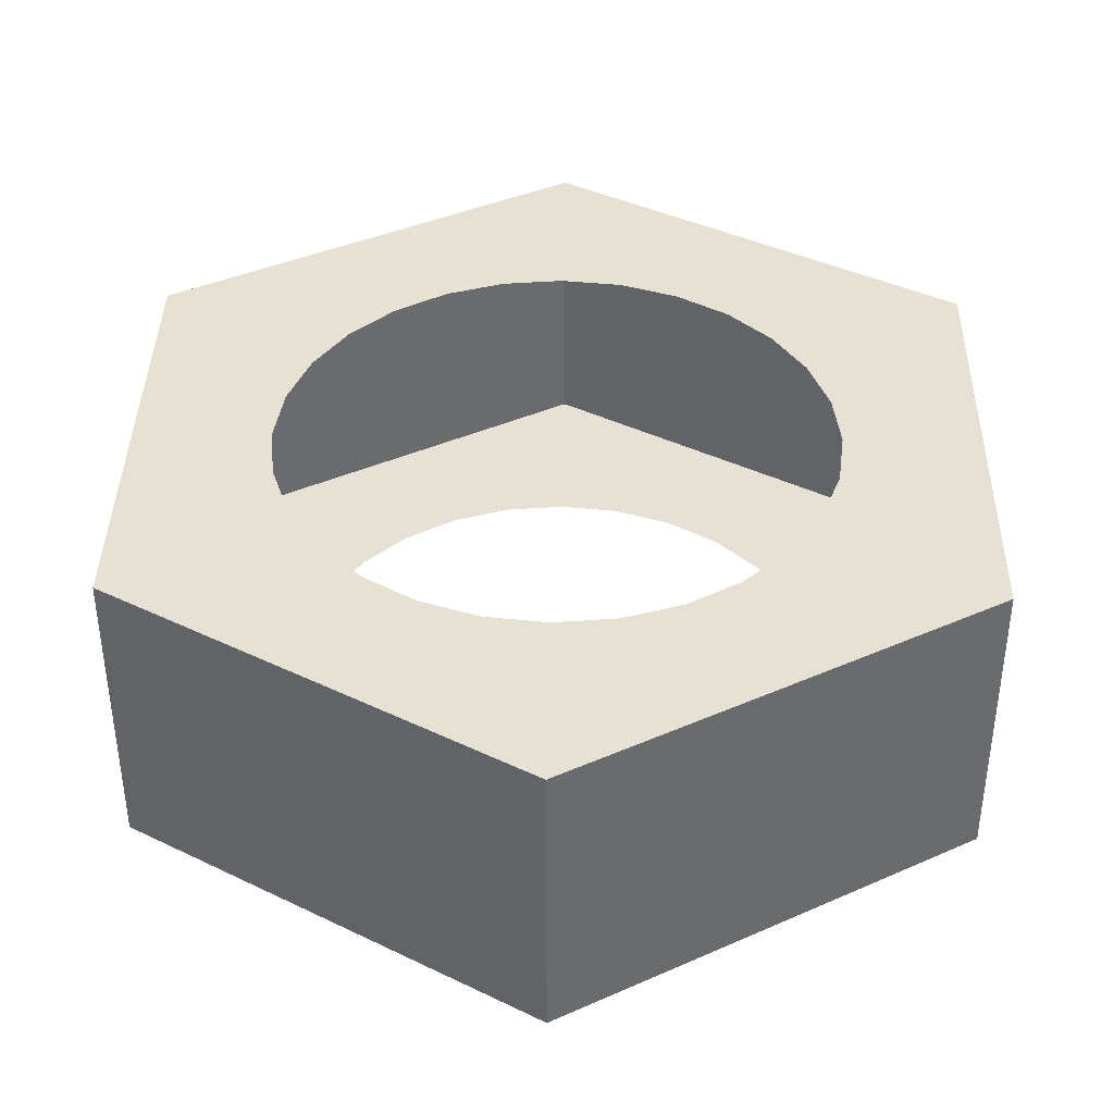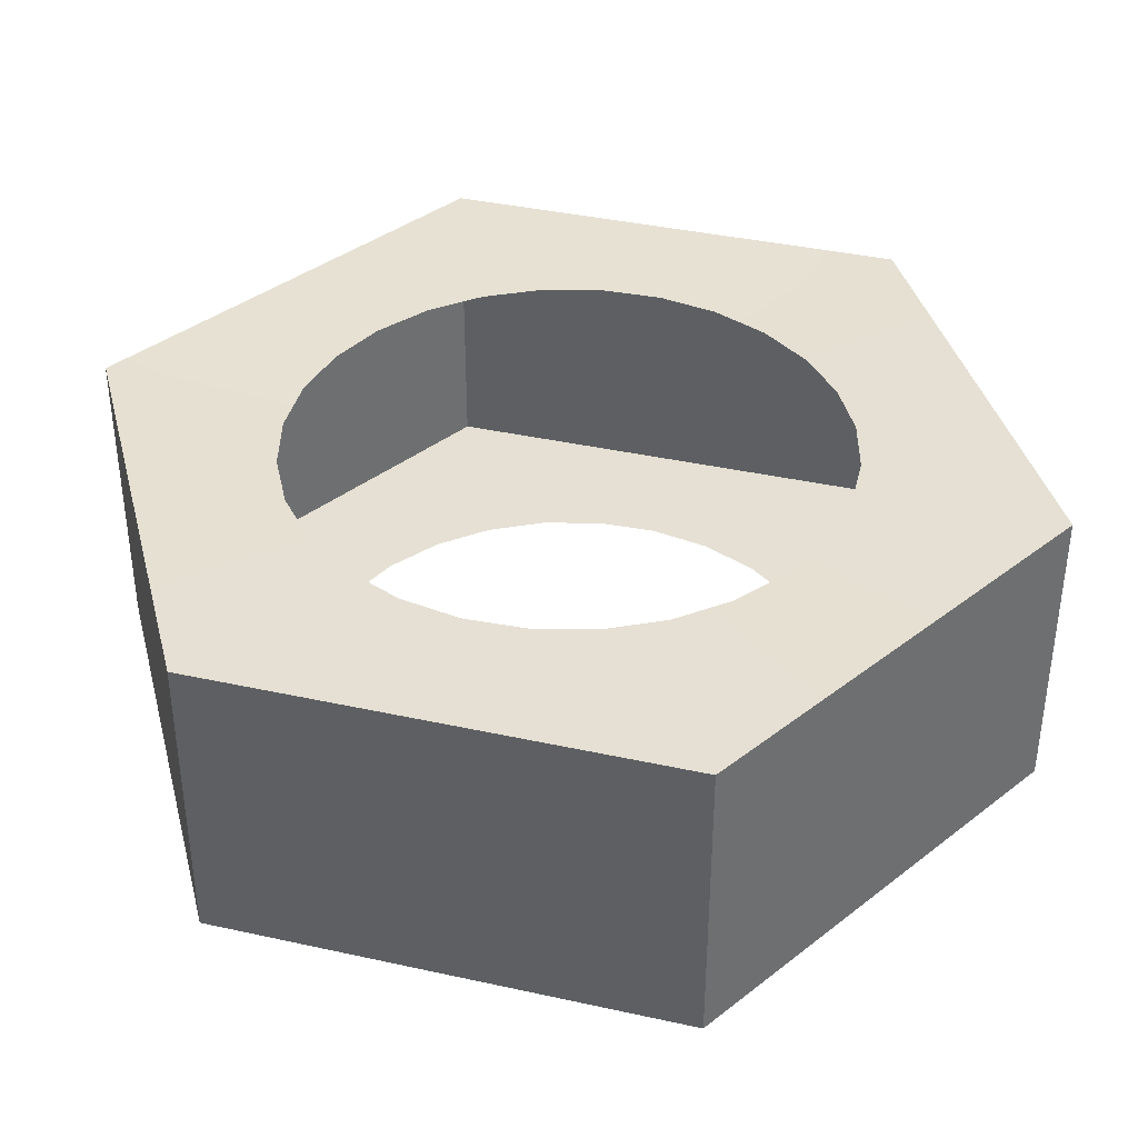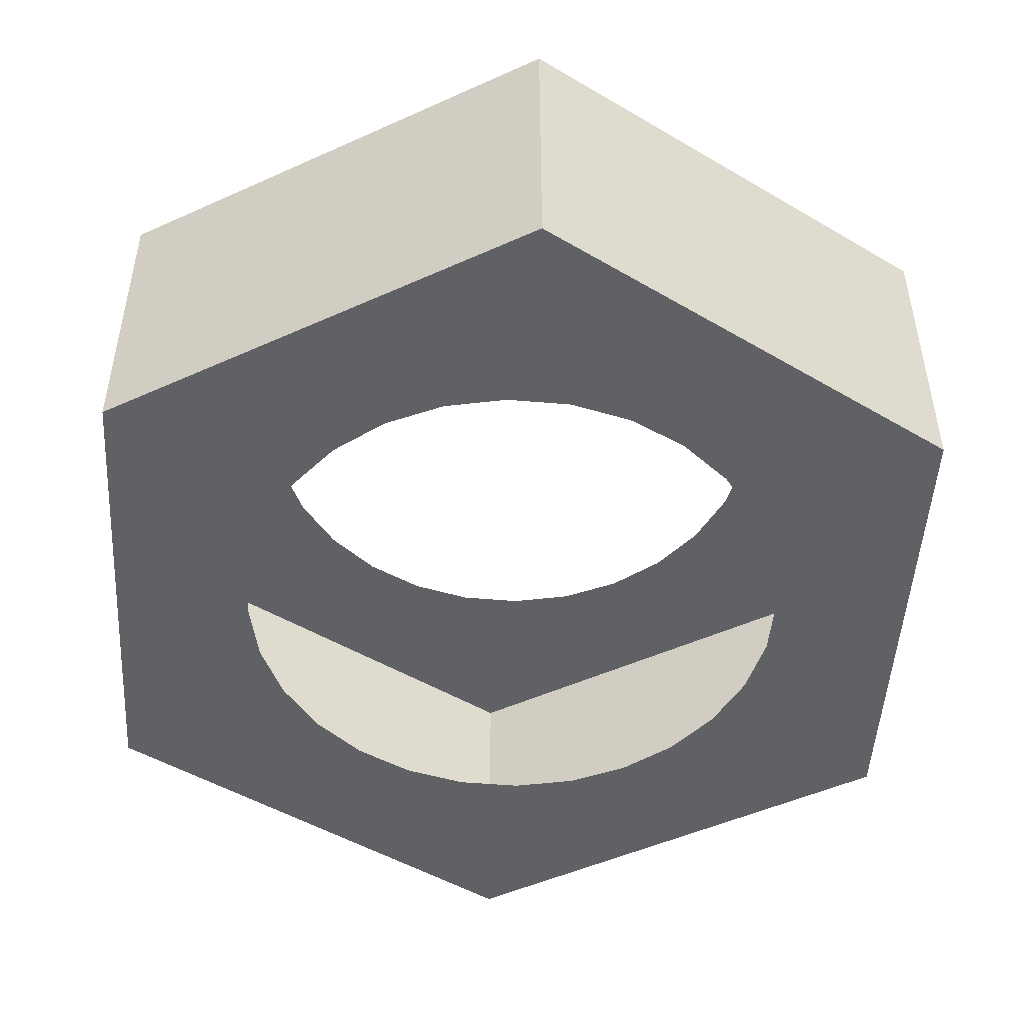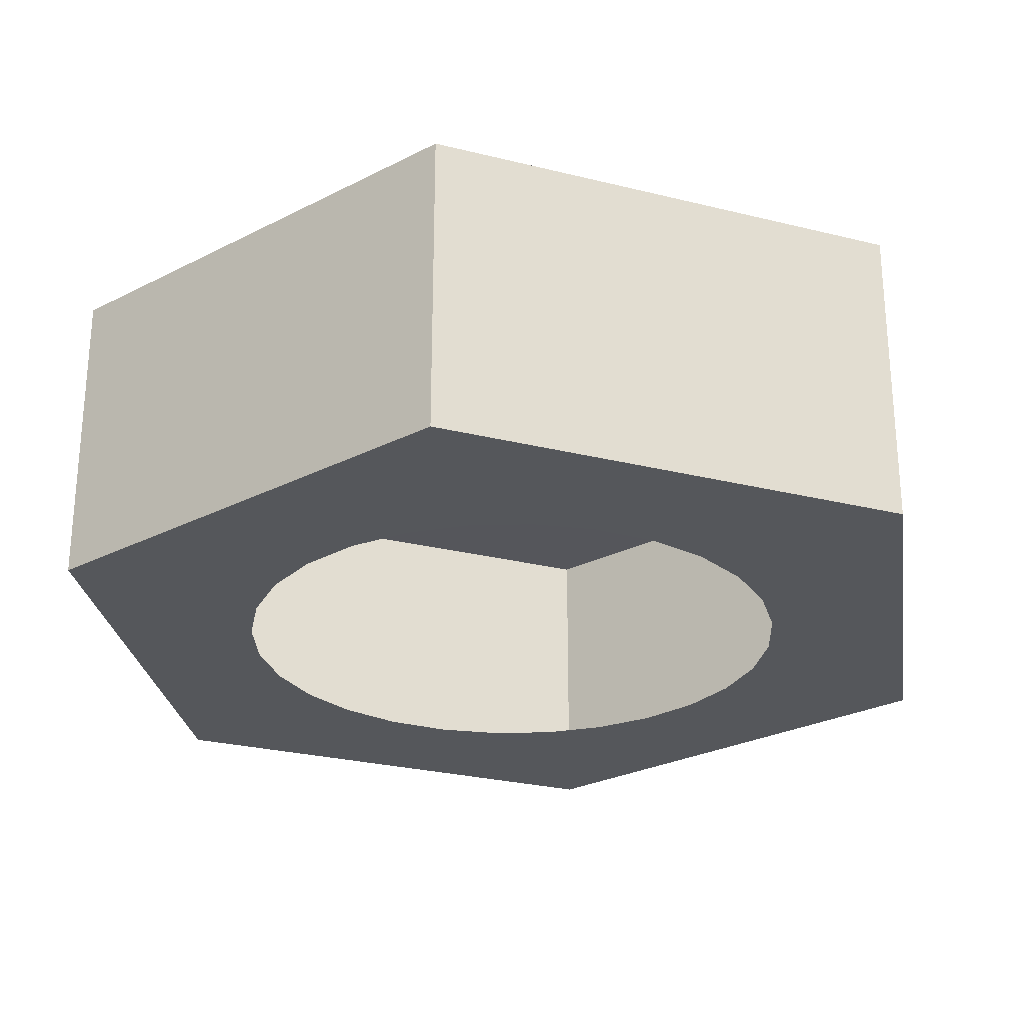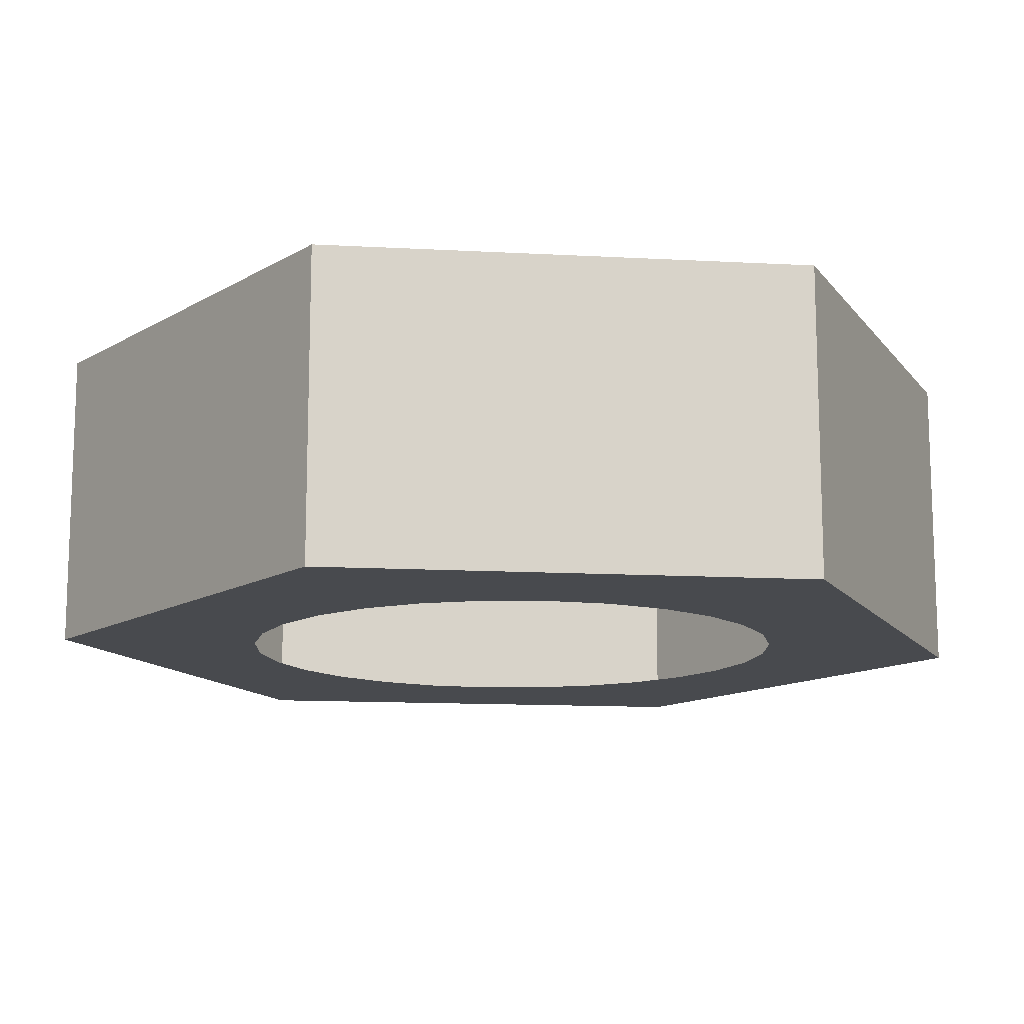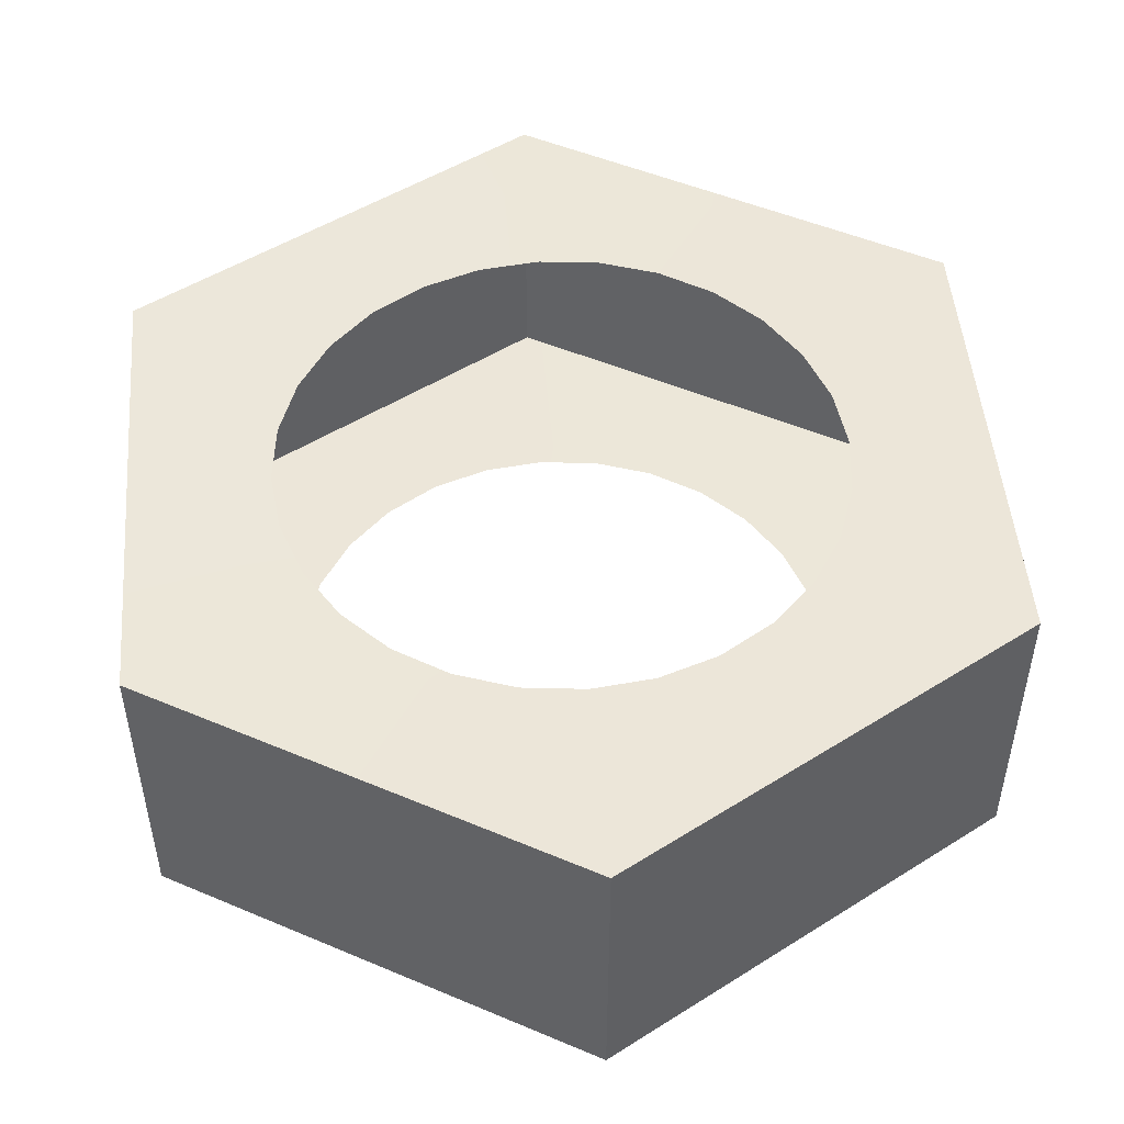
<metadata>
{"format":"obj","ext":"obj","renderer":"f3d","projection":"perspective","resolution":1024,"background":"white","views":[{"elev":39.2,"azim":1.1,"up":"+Z"},{"elev":38.3,"azim":-134.4,"up":"+Z"},{"elev":-48.9,"azim":116.7,"up":"+Z"},{"elev":-26.7,"azim":8.7,"up":"+Z"},{"elev":-13.1,"azim":82.9,"up":"+Z"},{"elev":49.6,"azim":-4.9,"up":"+Z"}]}
</metadata>
<code>
o HEXAGONE1
v 8e-06 -2.734 0.8751
v 8e-06 -2.734 -0.872
v -2.368 -1.367 0.8751
v -2.368 -1.367 -0.872
v -2.368 1.367 0.8751
v -2.368 1.367 -0.872
v 8e-06 2.734 0.8751
v 8e-06 2.734 -0.872
v 2.368 1.367 0.8751
v 2.368 1.367 -0.872
v 2.368 -1.367 0.8751
v 2.368 -1.367 -0.872
v -2.368 -0.4557 0.8751
v -2.368 0.4557 0.8751
v -2.368 0.4557 -0.872
v -2.368 -0.4557 -0.872
v 2.368 0.4557 0.8751
v 2.368 -0.4557 0.8751
v 2.368 -0.4557 -0.872
v 2.368 0.4557 -0.872
v -1.184 2.051 0.8751
v -1.184 2.051 -0.872
v -1.776 1.709 -0.872
v 1.776 1.709 0.8751
v -1.776 1.709 0.8751
v -0.5919 2.392 0.8751
v -0.5919 2.392 -0.872
v -1.184 -2.051 0.8751
v -1.184 -2.051 -0.872
v 0.592 2.392 -0.872
v 1.184 2.051 -0.872
v 1.776 1.709 -0.872
v 1.184 2.051 0.8751
v -1.776 -1.709 0.8751
v 0.592 2.392 0.8751
v -1.776 -1.709 -0.872
v -1.589 2e-06 -0.8712
v -1.549 -0.3536 -0.8712
v -1.432 -0.6894 -0.8712
v -1.242 -0.9907 -0.8712
v -0.5919 -2.392 -0.872
v -0.5919 -2.392 0.8751
v 1.776 -1.709 0.8751
v 1.184 -2.051 0.8751
v 0.592 -2.392 0.8751
v 0.592 -2.392 -0.872
v 1.184 -2.051 -0.872
v 1.776 -1.709 -0.872
v -0.9907 -1.242 -0.8712
v -0.6894 -1.432 -0.8712
v -0.3536 -1.549 -0.8712
v 8e-06 -1.589 -0.8712
v 0.3536 -1.549 -0.8712
v 0.6894 -1.432 -0.8712
v 0.9907 -1.242 -0.8712
v 1.242 -0.9907 -0.8712
v 1.432 -0.6894 -0.8712
v 1.549 -0.3536 -0.8712
v 1.589 -2e-06 -0.8712
v 1.549 0.3536 -0.8712
v 1.432 0.6894 -0.8712
v 1.242 0.9907 -0.8712
v 0.9907 1.242 -0.8712
v 0.6894 1.432 -0.8712
v 0.3536 1.549 -0.8712
v 8e-06 1.589 -0.8712
v -1.549 0.3536 0.8681
v -1.432 0.6894 0.8681
v -1.242 0.9907 0.8681
v -0.9907 1.242 0.8681
v -0.6894 1.432 0.8681
v -0.3536 1.549 0.8681
v 8e-06 1.589 0.8681
v 0.3536 1.549 0.8681
v 0.6894 1.432 0.8681
v 0.9907 1.242 0.8681
v 1.242 0.9907 0.8681
v 1.432 0.6894 0.8681
v 1.549 0.3536 0.8681
v 1.589 -2e-06 0.8681
v 1.549 -0.3536 0.8681
v 1.432 -0.6894 0.8681
v 1.242 -0.9907 0.8681
v 0.9907 -1.242 0.8681
v 0.6894 -1.432 0.8681
v 0.3536 -1.549 0.8681
v 8e-06 -1.589 0.8681
v -0.3536 -1.549 0.8681
v -0.6894 -1.432 0.8681
v -0.9907 -1.242 0.8681
v -1.242 -0.9907 0.8681
v -1.432 -0.6894 0.8681
v -1.549 -0.3536 0.8681
v -1.589 2e-06 0.8681
v -2.368 -0.9114 -0.872
v 2.368 -0.9114 0.8751
v -2.368 -0.9114 0.8751
v 2.368 -0.9114 -0.872
v -0.3536 1.549 -0.8712
v -0.6894 1.432 -0.8712
v -2.368 0 0.8751
v -2.368 0 -0.872
v 2.368 0 0.8751
v 2.368 0 -0.872
v -0.9907 1.242 -0.8712
v -1.242 0.9907 -0.8712
v -2.368 0.9114 0.8751
v 2.368 0.9114 -0.872
v -2.368 0.9114 -0.872
v 2.368 0.9114 0.8751
v -1.432 0.6894 -0.8712
v -1.549 0.3536 -0.8712
f 34 3 4 36
f 107 5 6 109
f 24 9 10 32
f 64 31 32 63
f 96 11 12 98
f 45 1 2 46
f 63 32 10 62
f 56 12 48 55
f 27 26 7 8
f 109 6 106 111
f 92 93 13 97
f 25 5 69 70
f 60 20 104 59
f 58 19 98 57
f 94 67 14 101
f 68 69 5 107
f 110 17 20 108
f 103 18 19 104
f 97 13 16 95
f 101 14 15 102
f 25 21 22 23
f 5 25 23 6
f 107 14 67 68
f 21 26 27 22
f 101 13 93 94
f 35 7 73 74
f 33 24 32 31
f 21 25 70 71
f 42 28 29 41
f 38 39 95 16
f 102 15 112 37
f 17 110 78 79
f 35 33 31 30
f 28 34 36 29
f 1 42 41 2
f 9 24 76 77
f 26 21 71 72
f 40 49 36 4
f 97 3 91 92
f 7 35 30 8
f 39 40 4 95
f 11 43 48 12
f 43 44 47 48
f 44 45 46 47
f 34 28 89 90
f 7 26 72 73
f 33 35 74 75
f 44 43 84 85
f 24 33 75 76
f 45 44 85 86
f 42 1 87 88
f 28 42 88 89
f 1 45 86 87
f 37 38 16 102
f 82 96 18 81
f 3 97 95 4
f 43 11 83 84
f 57 98 12 56
f 18 96 98 19
f 80 103 17 79
f 15 109 111 112
f 13 101 102 16
f 17 103 104 20
f 11 96 82 83
f 59 104 19 58
f 62 10 108 61
f 78 110 9 77
f 9 110 108 10
f 61 108 20 60
f 18 103 80 81
f 14 107 109 15
f 100 105 23 22
f 66 8 30 65
f 65 30 31 64
f 3 34 90 91
f 66 99 27 8
f 99 100 22 27
f 54 55 48 47
f 53 54 47 46
f 52 53 46 2
f 49 50 29 36
f 50 51 41 29
f 52 2 41 51
f 6 23 105 106

</code>
